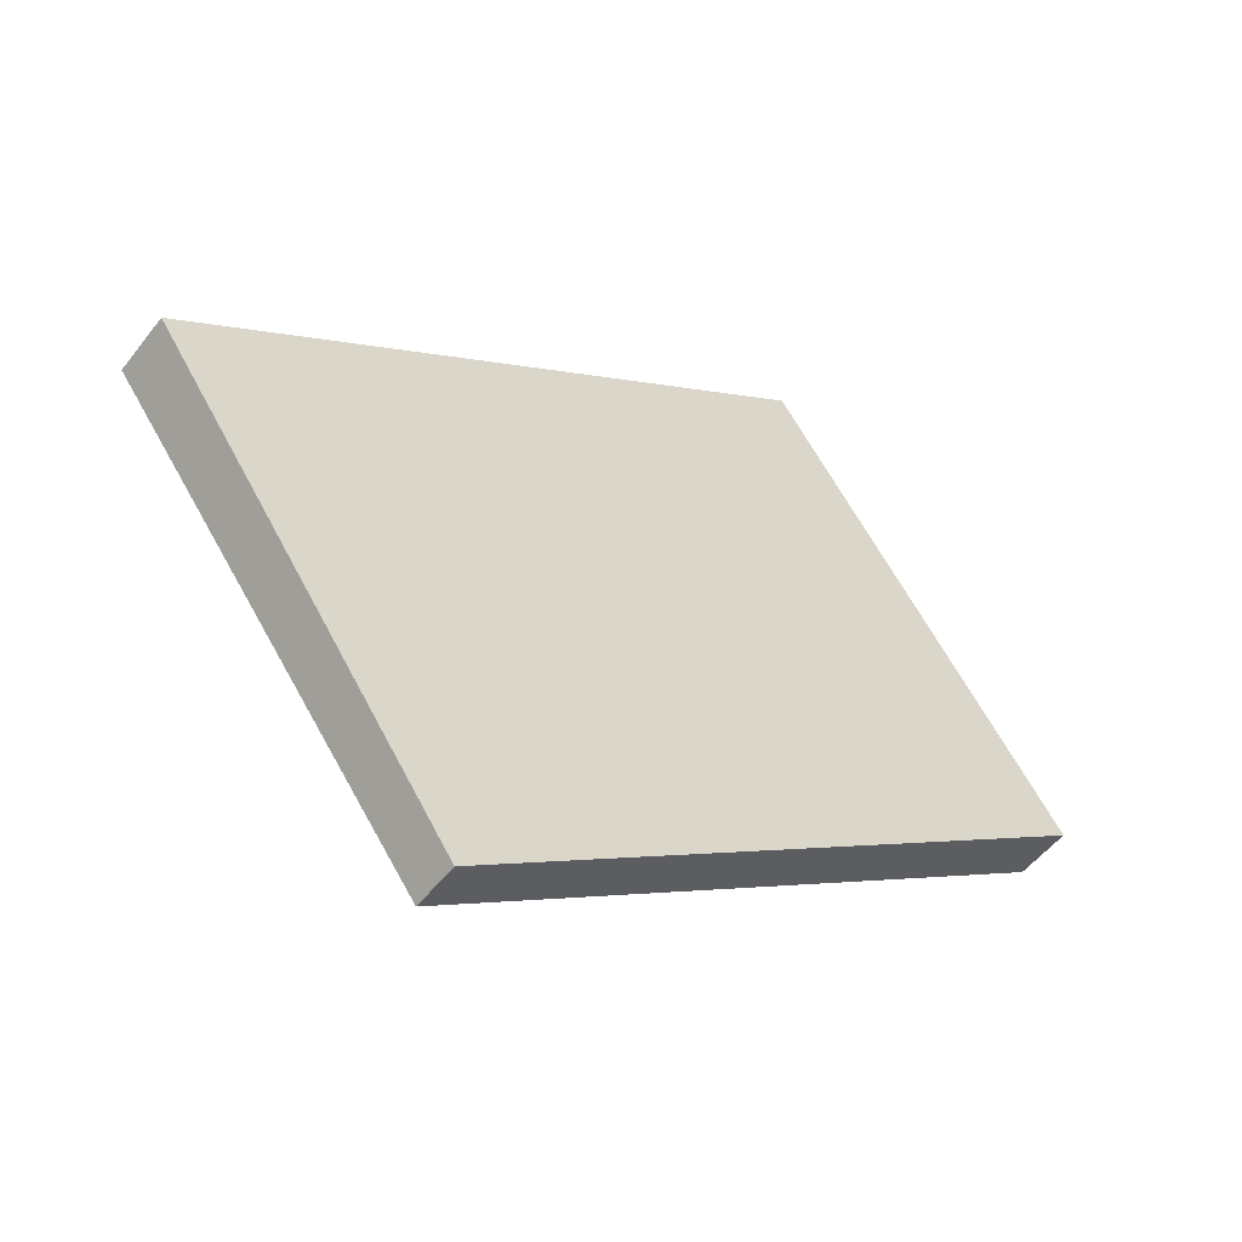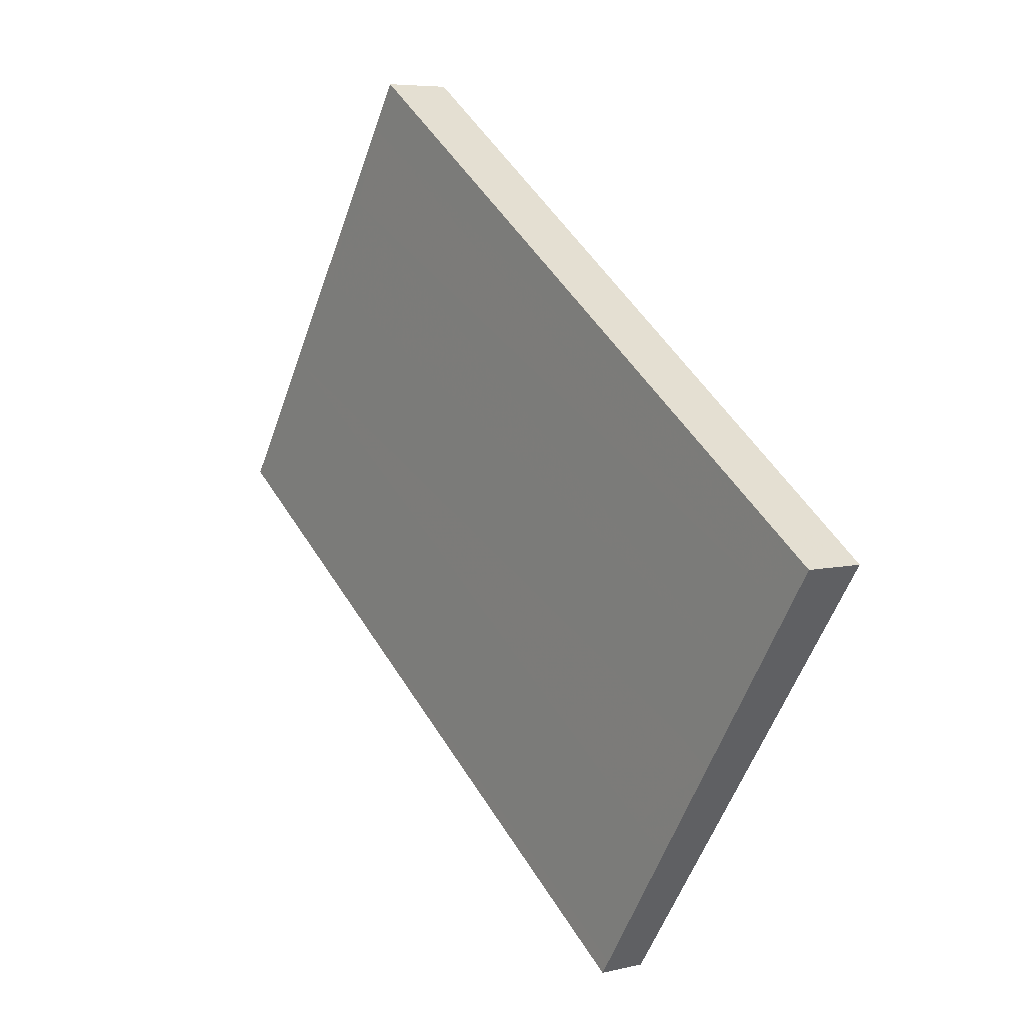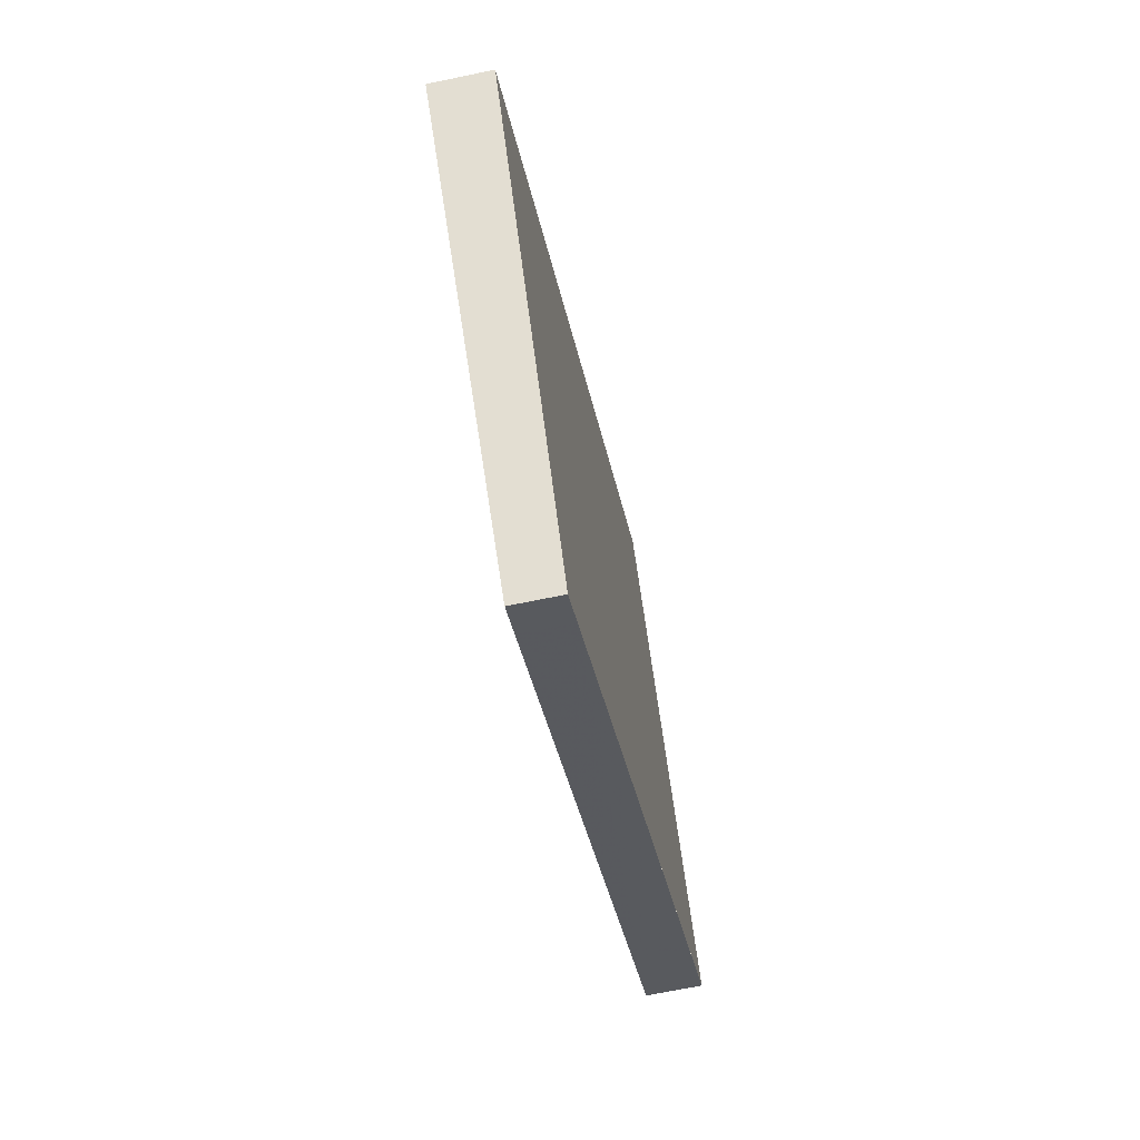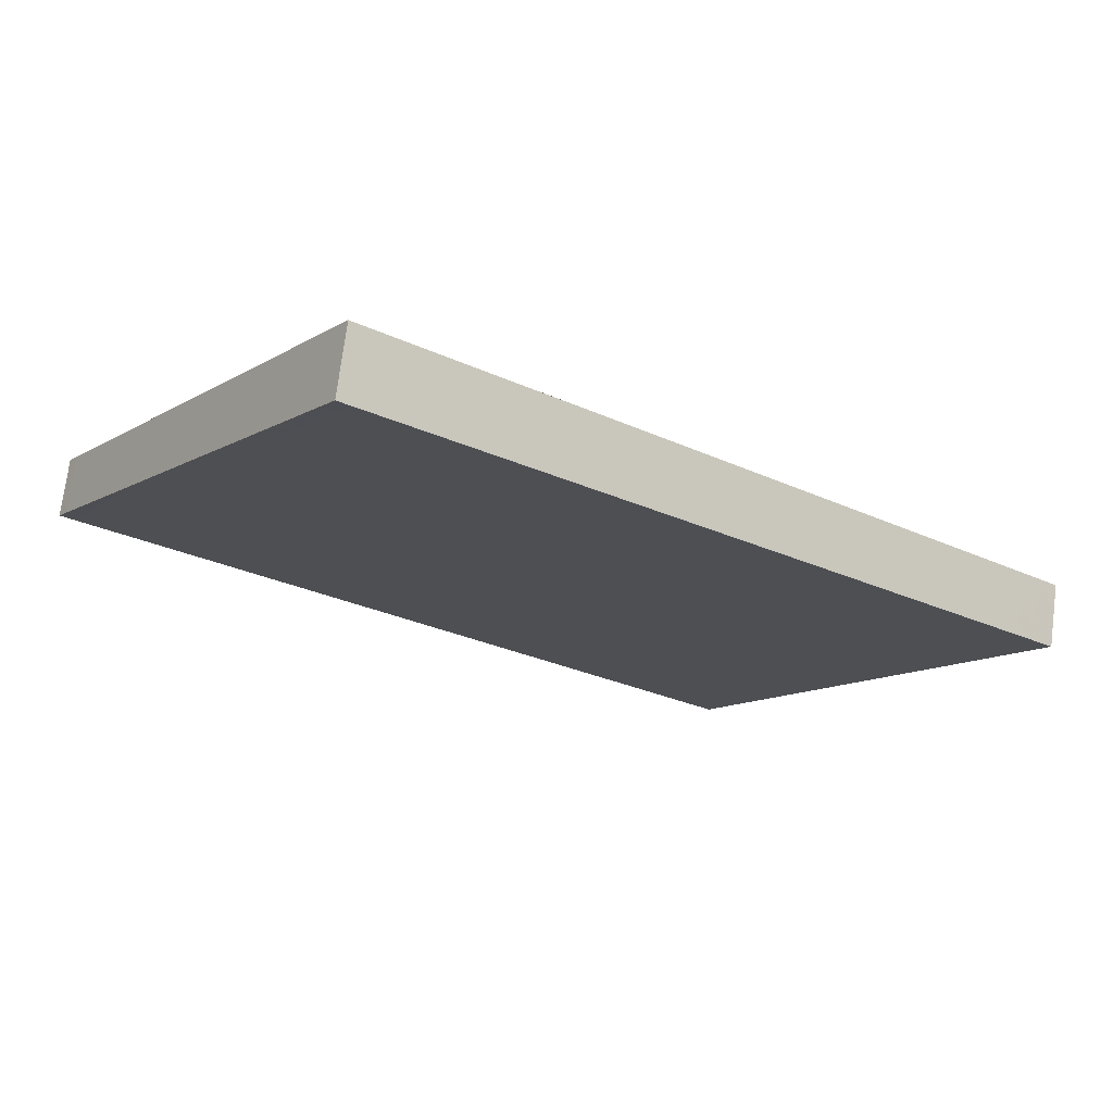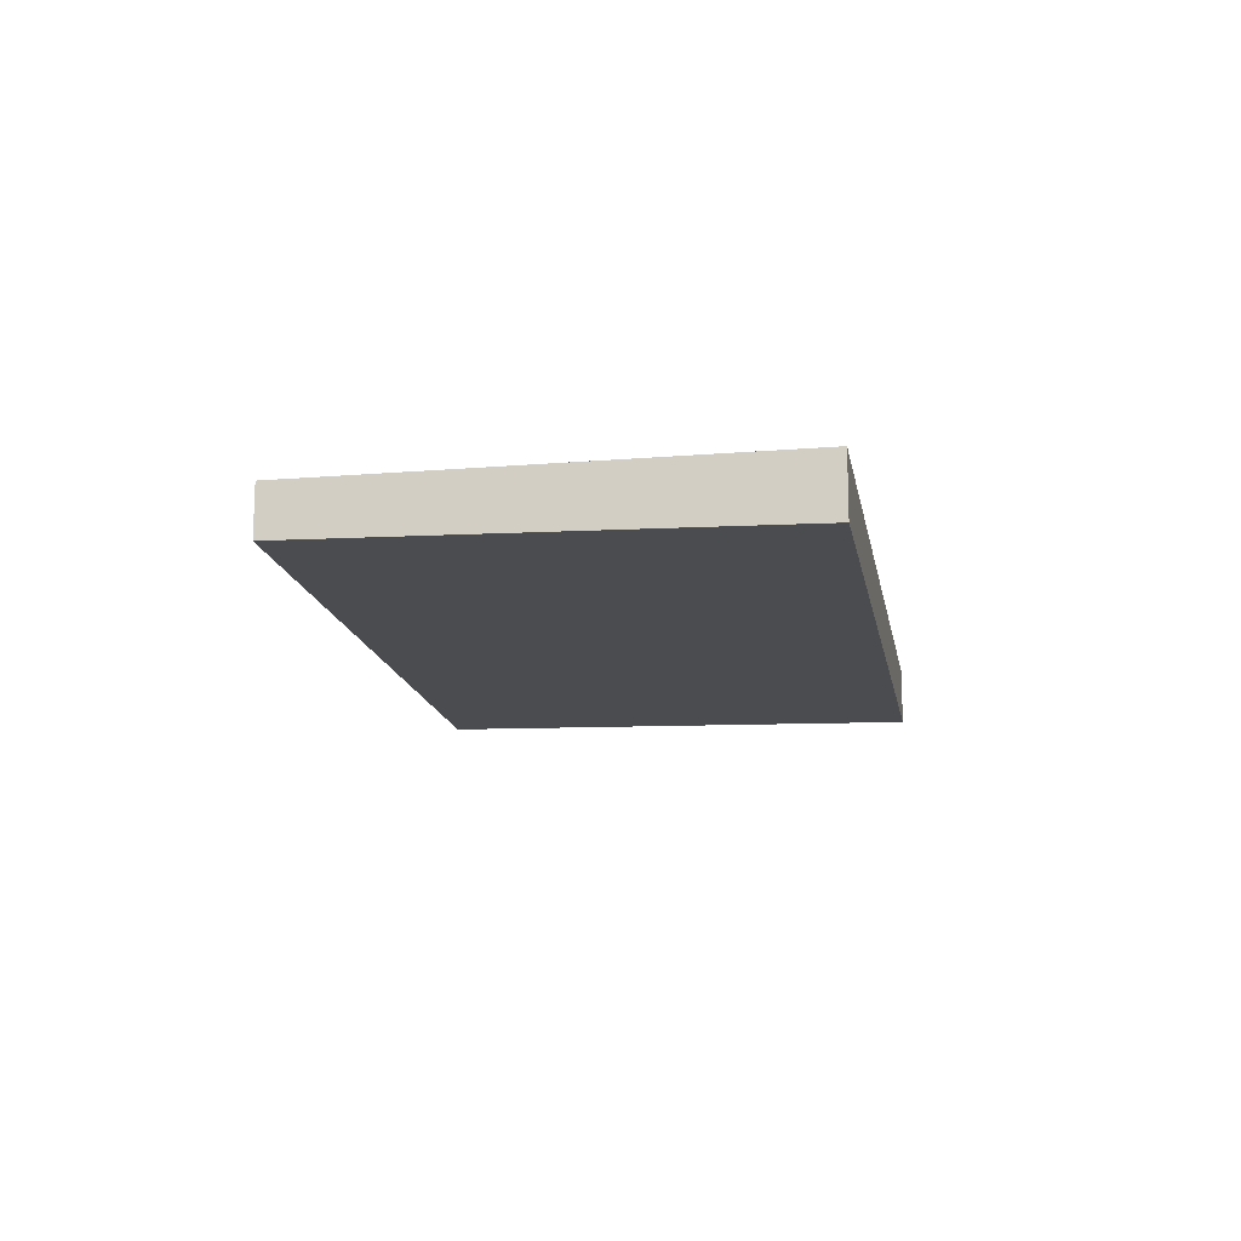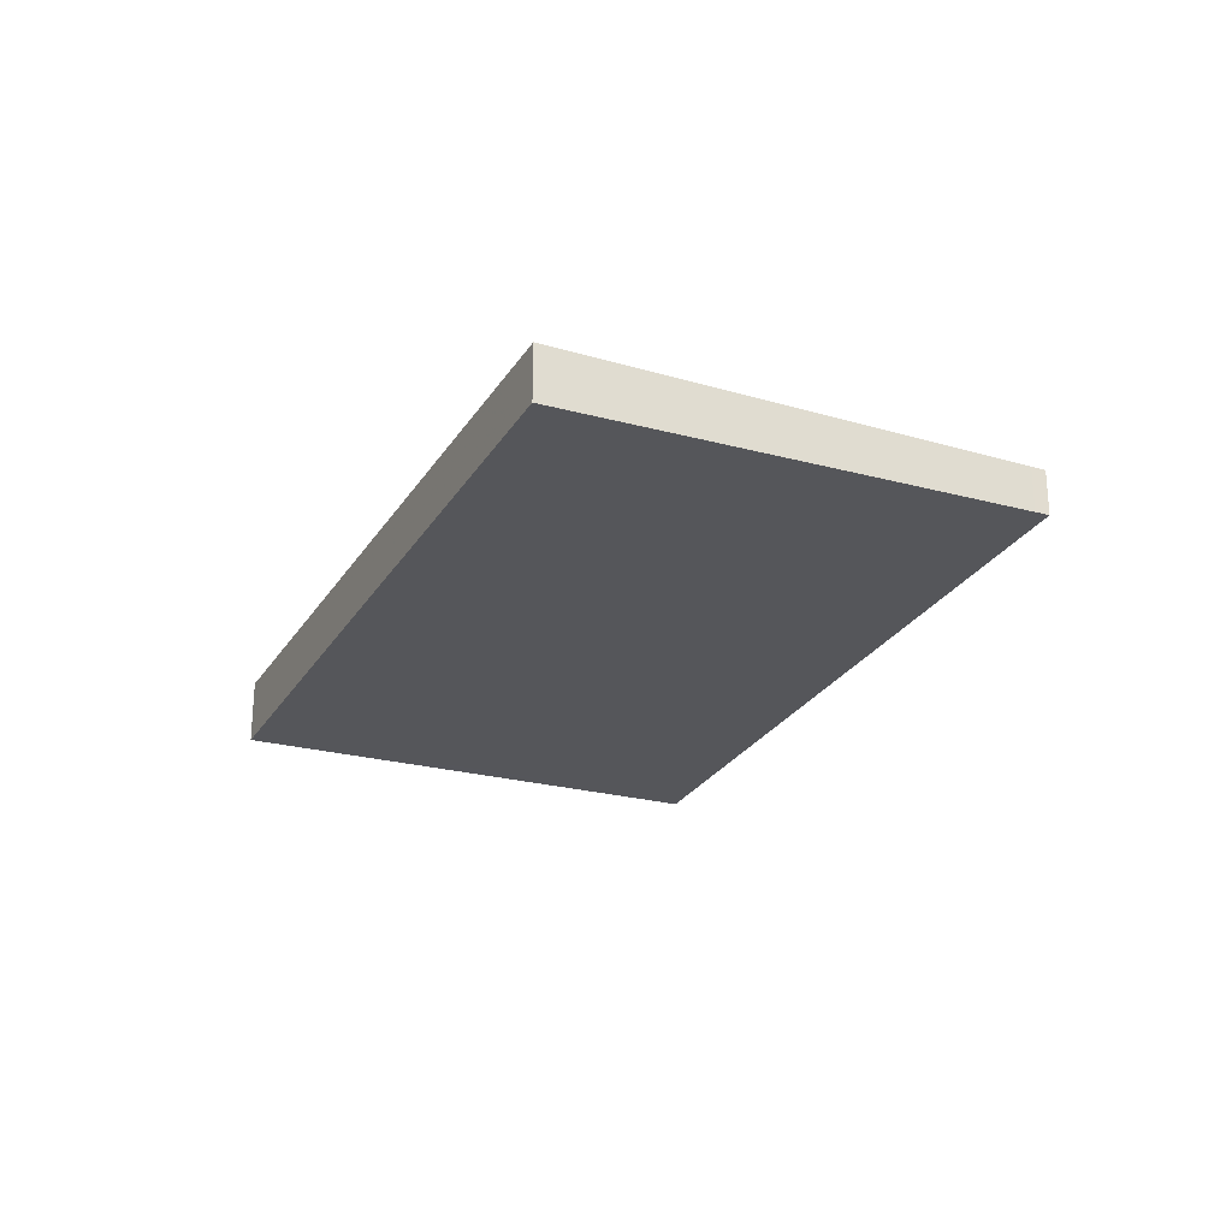
<metadata>
{"format":"obj","ext":"obj","renderer":"f3d","projection":"perspective","resolution":1024,"background":"white","views":[{"elev":-51.7,"azim":-36.5,"up":"+Y"},{"elev":6.1,"azim":-126.2,"up":"+Y"},{"elev":-66.3,"azim":-78.1,"up":"+Y"},{"elev":72.3,"azim":-172.7,"up":"+Y"},{"elev":-15.6,"azim":134.7,"up":"+Z"},{"elev":-26.2,"azim":-80.3,"up":"+Z"}]}
</metadata>
<code>
v -2365 -313.5 -0.2322
v -2362 -311.8 -0.2624
v -2361 -313.4 -0.2153
v -2364 -315.1 -0.1851
v -2364 -314.2 -0.2104
v -2362 -312.5 -0.2406
v -2365 -313.6 -0.2274
v -2362 -311.9 -0.2576
v -2362 -311.8 -0.2618
v -2362 -312 -0.257
v -2362 -312.5 -0.24
v -2362 -312.2 -0.2493
v -2362 -312.2 -0.2498
v -2364 -313.9 -0.2196
v -2361 -313.4 -0.2147
v -2364 -314.6 -0.2001
v -2362 -312.9 -0.2297
v -2361 -312.9 -0.2302
v -2364 -315.1 -0.1866
v -2361 -313.4 -0.2162
v -2361 -313.4 -0.2167
v -2363 -315 -0.1882
v -2363 -315 -0.1868
v -2364 -313.8 -0.2213
v -2364 -314.1 -0.2121
v -2365 -313.4 -0.2339
v -2364 -313.5 -0.2291
v -2364 -314.5 -0.2017
v -2365 -313.4 -0.2339
v -2365 -313.5 -0.2322
v -2365 -313.5 0
v -2365 -313.4 0
v -2362 -311.9 -0.2576
v -2362 -311.8 -0.2624
v -2362 -311.8 0
v -2362 -311.9 0
v -2361 -313.4 -0.2147
v -2361 -313.4 -0.2153
v -2361 -313.4 2.776e-17
v -2361 -313.4 0
v -2364 -315.1 -0.1866
v -2364 -315.1 -0.1851
v -2364 -315.1 -2.776e-17
v -2364 -315.1 0
v -2364 -313.9 -0.2196
v -2364 -314.2 -0.2104
v -2364 -314.2 2.776e-17
v -2364 -313.9 0
v -2361 -312.9 -0.2302
v -2362 -312.5 -0.2406
v -2362 -312.5 0
v -2361 -312.9 2.776e-17
v -2365 -313.5 -0.2322
v -2365 -313.6 -0.2274
v -2365 -313.6 0
v -2365 -313.5 0
v -2362 -312.2 -0.2498
v -2362 -311.9 -0.2576
v -2362 -311.9 0
v -2362 -312.2 0
v -2362 -311.8 -0.2624
v -2362 -311.8 -0.2618
v -2362 -311.8 0
v -2362 -311.8 0
v -2362 -312.5 -0.2406
v -2362 -312.2 -0.2498
v -2362 -312.2 0
v -2362 -312.5 0
v -2365 -313.6 -0.2274
v -2364 -313.9 -0.2196
v -2364 -313.9 0
v -2365 -313.6 0
v -2363 -315 -0.1868
v -2361 -313.4 -0.2147
v -2361 -313.4 0
v -2363 -315 0
v -2364 -314.2 -0.2104
v -2364 -314.6 -0.2001
v -2364 -314.6 0
v -2364 -314.2 2.776e-17
v -2361 -313.4 -0.2167
v -2361 -312.9 -0.2302
v -2361 -312.9 2.776e-17
v -2361 -313.4 0
v -2364 -314.6 -0.2001
v -2364 -315.1 -0.1866
v -2364 -315.1 0
v -2364 -314.6 0
v -2361 -313.4 -0.2153
v -2361 -313.4 -0.2167
v -2361 -313.4 0
v -2361 -313.4 2.776e-17
v -2364 -315.1 -0.1851
v -2363 -315 -0.1868
v -2363 -315 0
v -2364 -315.1 -2.776e-17
v -2362 -311.8 -0.2618
v -2365 -313.4 -0.2339
v -2365 -313.4 0
v -2362 -311.8 0
v -2365 -313.5 0
v -2362 -311.8 0
v -2361 -313.4 0
v -2364 -315.1 0
f 23 4 19 22
f 25 5 14 24
f 27 7 1 26
f 9 2 8 10
f 13 6 11 12
f 12 10 8 13
f 24 14 7 27
f 21 3 15 20
f 28 16 5 25
f 17 11 6 18
f 22 19 16 28
f 20 17 18 21
f 22 20 15 23
f 24 12 11 25
f 26 9 10 27
f 27 10 12 24
f 25 11 17 28
f 28 17 20 22
f 30 31 32 29
f 34 35 36 33
f 38 39 40 37
f 42 43 44 41
f 46 47 48 45
f 50 51 52 49
f 54 55 56 53
f 58 59 60 57
f 62 63 64 61
f 66 67 68 65
f 70 71 72 69
f 74 75 76 73
f 78 79 80 77
f 82 83 84 81
f 86 87 88 85
f 90 91 92 89
f 94 95 96 93
f 98 99 100 97
f 102 103 104 101

</code>
